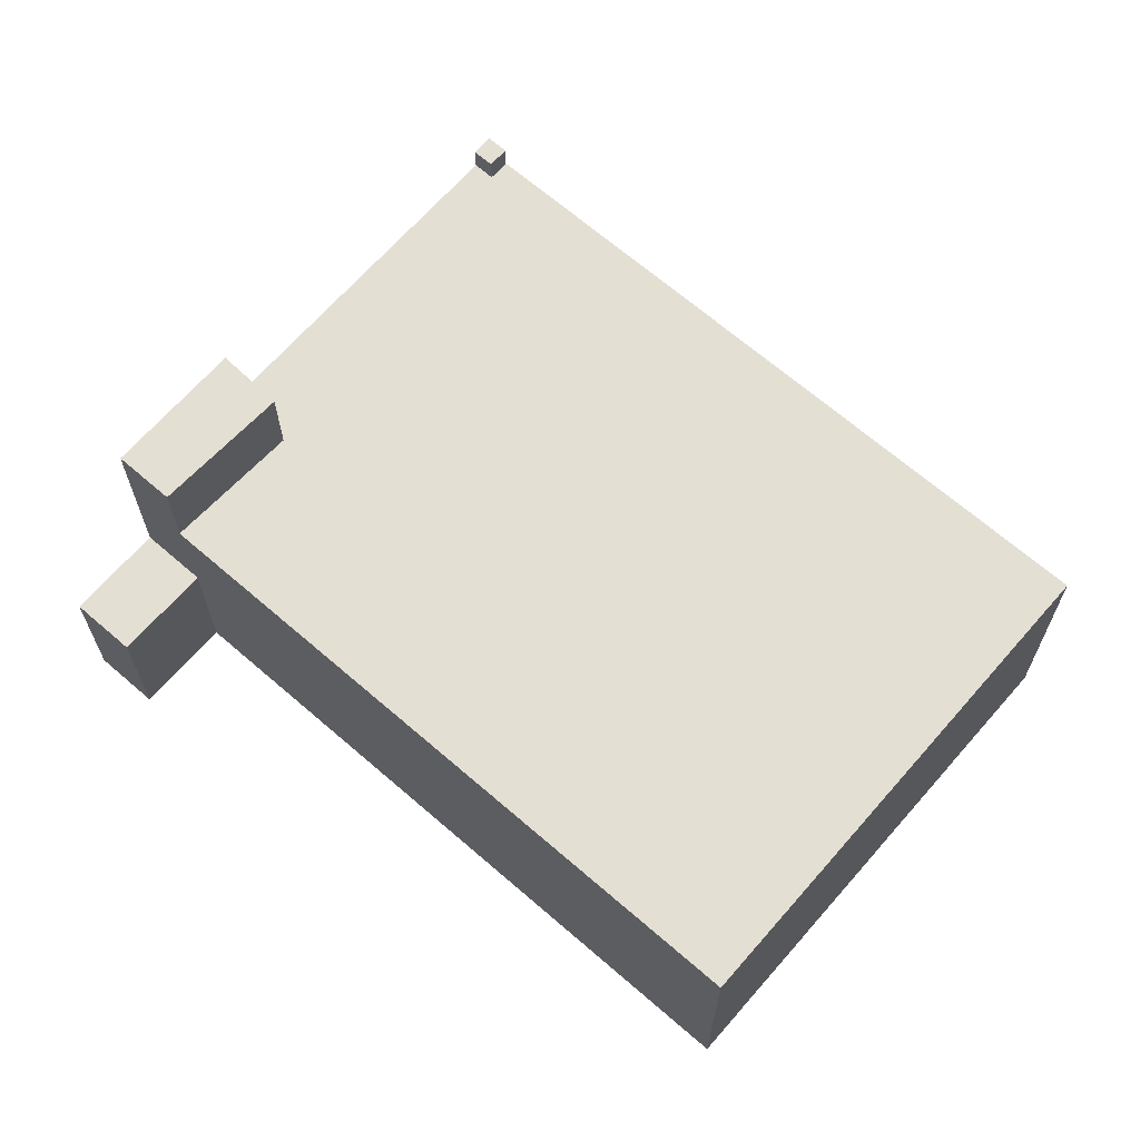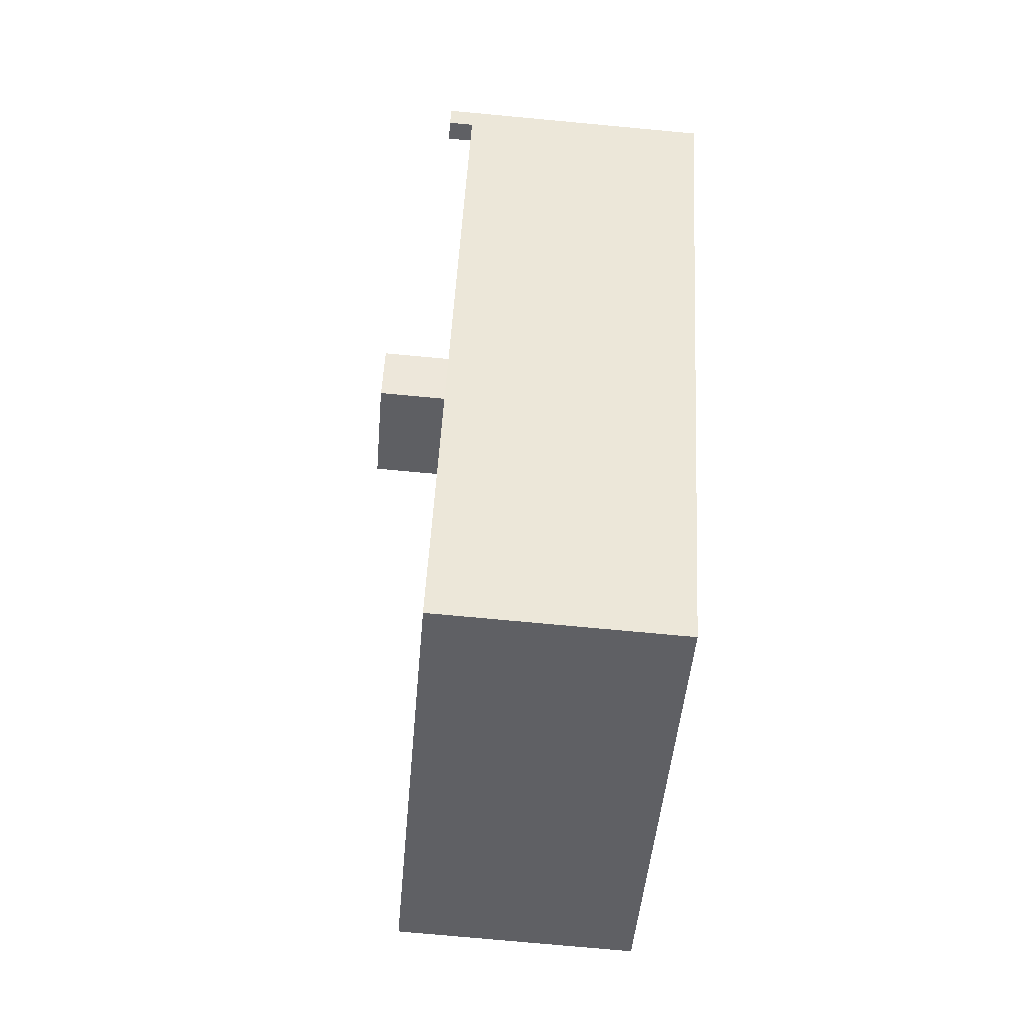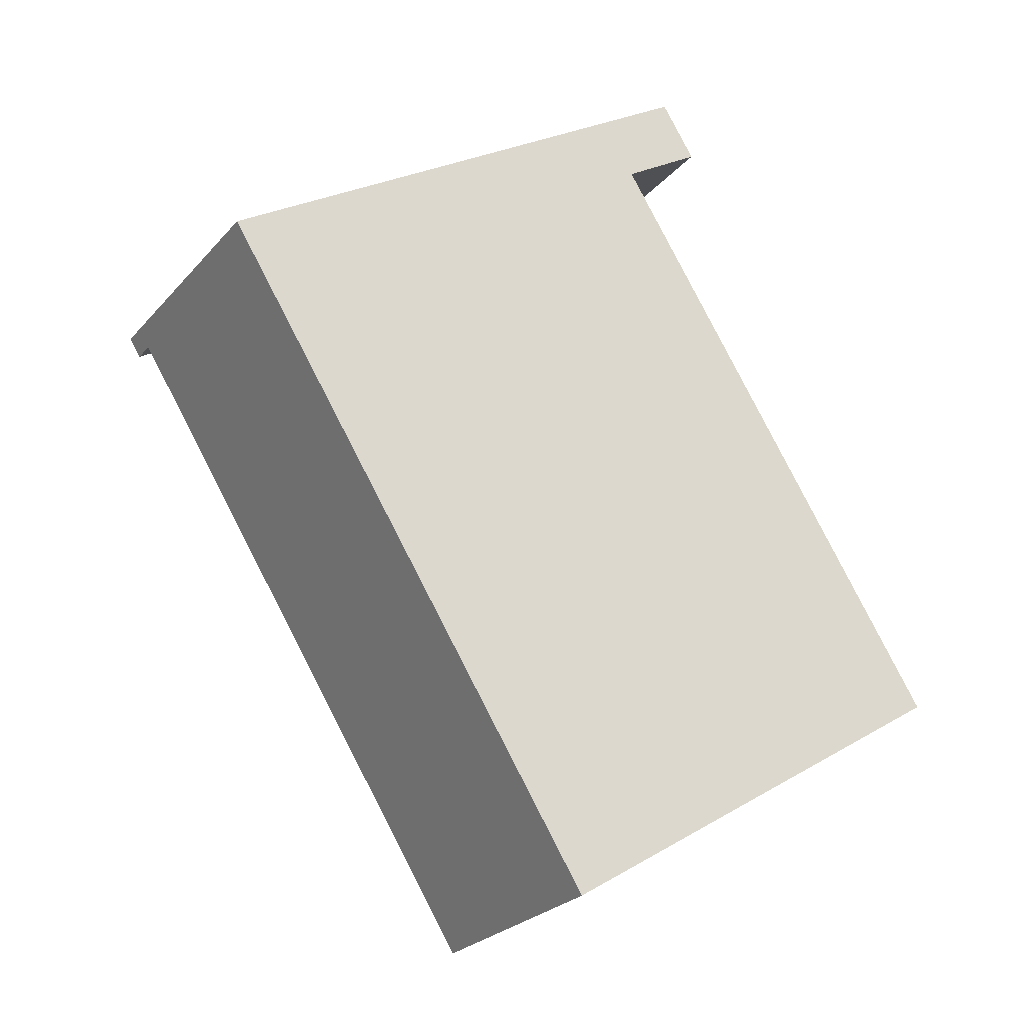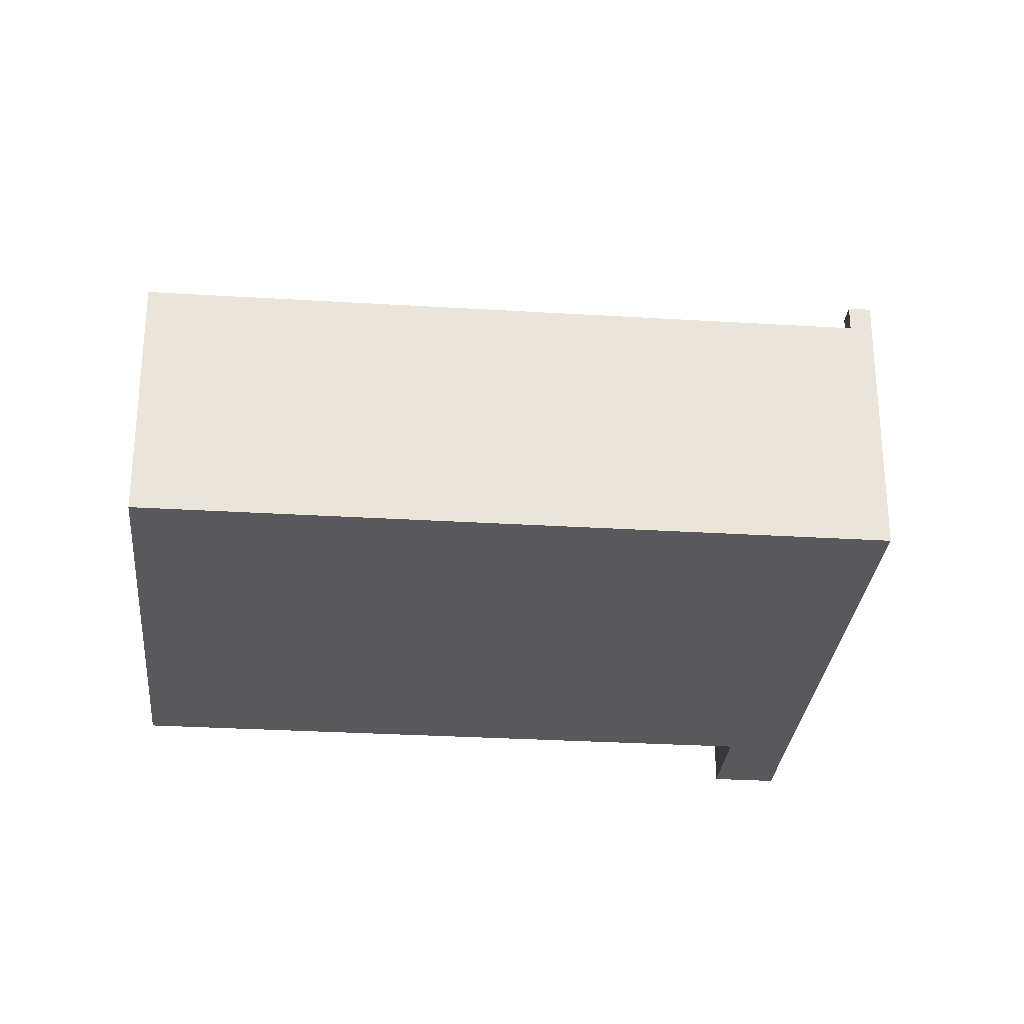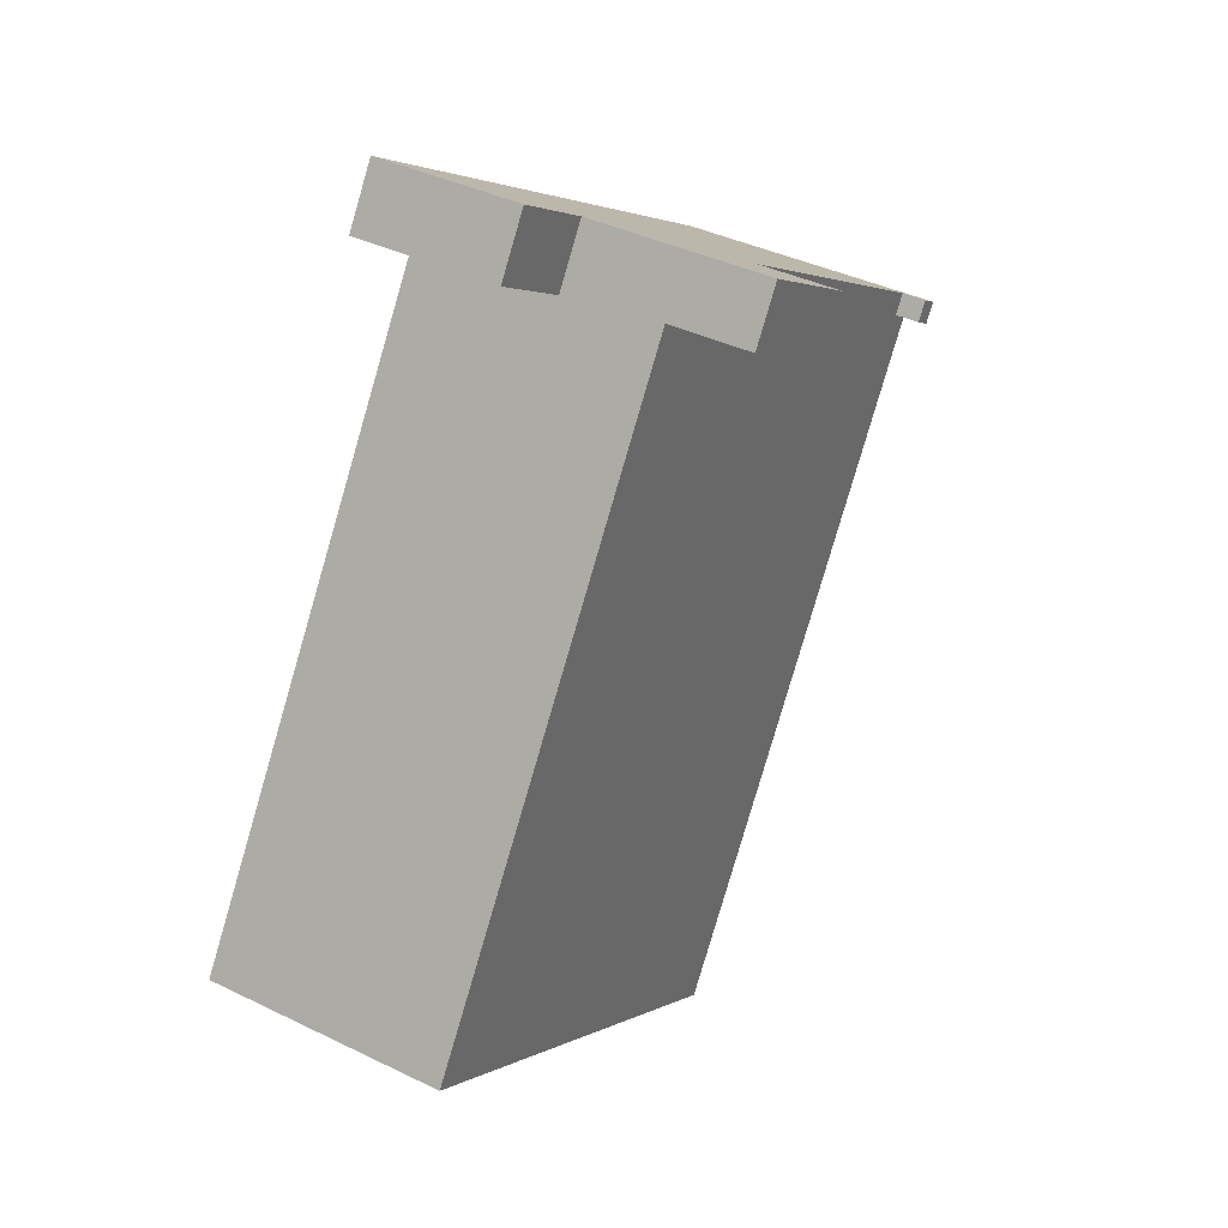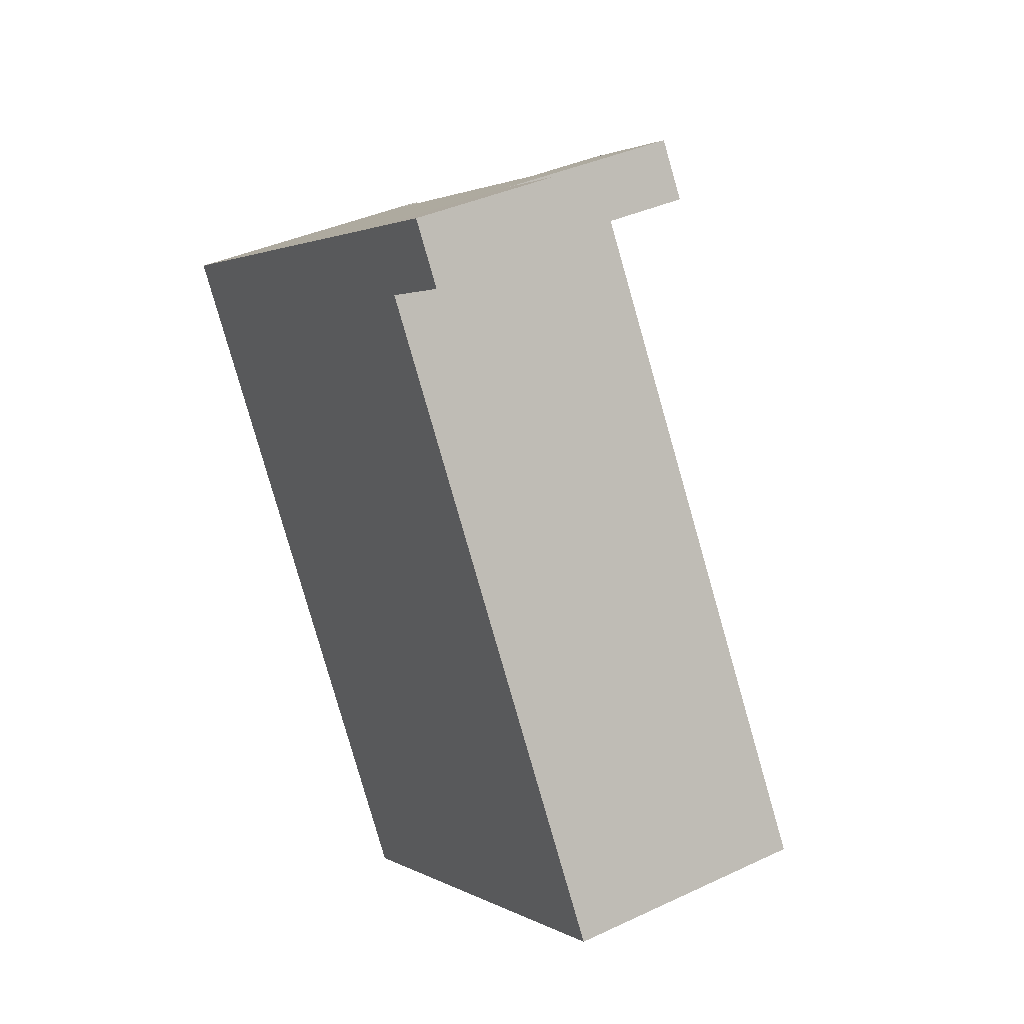
<metadata>
{"format":"obj","ext":"obj","renderer":"f3d","projection":"perspective","resolution":1024,"background":"white","views":[{"elev":66.8,"azim":98.8,"up":"+Y"},{"elev":-75.6,"azim":-95.3,"up":"+Z"},{"elev":-25.6,"azim":-31.0,"up":"+Z"},{"elev":-29.0,"azim":-127.5,"up":"+Y"},{"elev":38.7,"azim":121.6,"up":"+Z"},{"elev":38.0,"azim":59.1,"up":"+Z"}]}
</metadata>
<code>
v -20.65 7.302 8.265
v -20.38 7.302 8.429
v -20.08 7.302 7.346
v -20.38 7.302 8.429
v -19.16 7.302 7.924
v -20.08 7.302 7.346
v -20.38 7.302 8.429
v -19.74 7.302 8.843
v -19.16 7.302 7.924
v -19.74 6.092 8.843
v -4.876 6.092 18.22
v -2.951 6.092 15.46
v -2.951 6.092 15.46
v 2.82 6.092 19.16
v 20.59 6.092 -9.018
v -5.423 6.092 -15.88
v -2.951 6.092 15.46
v 2.676 6.092 19.38
v 2.82 6.092 19.16
v -5.423 6.092 -15.88
v 20.59 6.092 -9.018
v -1.114 6.092 -22.71
v -20.08 6.092 7.346
v -2.951 6.092 15.46
v -5.423 6.092 -15.88
v -20.08 6.092 7.346
v -19.16 6.092 7.924
v -2.951 6.092 15.46
v -19.74 6.092 8.843
v -2.951 6.092 15.46
v -19.16 6.092 7.924
v 2.676 1.144 19.38
v 6.996 1.143 21.79
v 2.82 1.144 19.16
v 2.676 1.144 19.38
v 5.229 1.143 24.59
v 6.996 1.143 21.79
v 1.053 1.143 21.96
v 5.229 1.143 24.59
v 2.676 1.144 19.38
v -4.876 10.22 18.22
v 1.053 10.22 21.96
v 2.676 10.22 19.38
v -2.951 10.22 15.46
v -20.65 6.092 8.265
v -20.38 6.092 8.429
v -20.38 7.302 8.429
v -20.65 7.302 8.265
v -20.38 6.092 8.429
v -19.74 6.092 8.843
v -19.74 7.302 8.843
v -20.38 7.302 8.429
v -19.74 -6.171 8.843
v -4.876 -6.171 18.22
v -4.876 6.092 18.22
v -19.74 6.092 8.843
v 1.053 -6.171 21.96
v 5.229 -6.171 24.59
v 5.229 1.143 24.59
v 1.053 1.143 21.96
v -4.876 6.092 18.22
v 1.053 1.143 21.96
v 1.053 10.22 21.96
v -4.876 -6.171 18.22
v 1.053 -6.171 21.96
v 1.053 1.143 21.96
v -4.876 10.22 18.22
v -4.876 6.092 18.22
v 1.053 10.22 21.96
v -4.876 6.092 18.22
v -4.876 -6.171 18.22
v 1.053 1.143 21.96
v -20.65 -6.171 8.265
v -20.38 -6.171 8.429
v -20.38 6.092 8.429
v -20.65 6.092 8.265
v -20.38 -6.171 8.429
v -19.74 -6.171 8.843
v -19.74 6.092 8.843
v -20.38 6.092 8.429
v -19.74 6.092 8.843
v -19.16 6.092 7.924
v -19.16 7.302 7.924
v -19.74 7.302 8.843
v -20.08 7.302 7.346
v -19.16 7.302 7.924
v -19.16 6.092 7.924
v -20.08 6.092 7.346
v -20.65 7.302 8.265
v -20.08 7.302 7.346
v -20.08 6.092 7.346
v -20.65 6.092 8.265
v -5.423 6.092 -15.88
v -1.114 6.092 -22.71
v -1.114 -6.171 -22.71
v -5.423 -6.171 -15.88
v -20.08 6.092 7.346
v -5.423 6.092 -15.88
v -5.423 -6.171 -15.88
v -20.08 -6.171 7.346
v -20.65 6.092 8.265
v -20.08 6.092 7.346
v -20.08 -6.171 7.346
v -20.65 -6.171 8.265
v 2.676 1.144 19.38
v 2.82 1.144 19.16
v 2.82 6.092 19.16
v 2.676 6.092 19.38
v 2.82 -6.171 19.16
v 20.59 -6.171 -9.018
v 20.59 6.092 -9.018
v 2.82 1.144 19.16
v 2.82 6.092 19.16
v 2.82 1.144 19.16
v 20.59 6.092 -9.018
v 1.053 10.22 21.96
v 2.676 6.092 19.38
v 2.676 10.22 19.38
v 1.053 1.143 21.96
v 2.676 1.144 19.38
v 2.676 6.092 19.38
v 1.053 10.22 21.96
v 1.053 1.143 21.96
v 2.676 6.092 19.38
v -1.114 6.092 -22.71
v 9.739 -6.171 -15.86
v -1.114 -6.171 -22.71
v 9.739 -6.171 -15.86
v 20.59 6.092 -9.018
v 20.59 -6.171 -9.018
v -1.114 6.092 -22.71
v 20.59 6.092 -9.018
v 9.739 -6.171 -15.86
v 5.229 -6.171 24.59
v 6.996 -6.171 21.79
v 6.996 1.143 21.79
v 5.229 1.143 24.59
v 2.82 1.144 19.16
v 4.908 -6.171 20.47
v 2.82 -6.171 19.16
v 4.908 -6.171 20.47
v 6.996 1.143 21.79
v 6.996 -6.171 21.79
v 2.82 1.144 19.16
v 6.996 1.143 21.79
v 4.908 -6.171 20.47
v -2.951 10.22 15.46
v 2.676 10.22 19.38
v 2.676 6.092 19.38
v -2.951 6.092 15.46
v -4.876 10.22 18.22
v -2.951 10.22 15.46
v -2.951 6.092 15.46
v -4.876 6.092 18.22
v -19.74 -6.171 8.843
v -20.38 -6.171 8.429
v -20.65 -6.171 8.265
v -20.08 -6.171 7.346
v -5.423 -6.171 -15.88
v -1.114 -6.171 -22.71
v 9.739 -6.171 -15.86
v 20.59 -6.171 -9.018
v 2.82 -6.171 19.16
v 4.908 -6.171 20.47
v 6.996 -6.171 21.79
v 5.229 -6.171 24.59
v 1.053 -6.171 21.96
v -4.876 -6.171 18.22
g CDNNDG02_0011170
f 1 2 3
f 4 5 6
f 7 8 9
f 10 11 12
f 13 15 16
f 15 13 14
f 17 18 19
f 20 21 22
f 23 24 25
f 26 27 28
f 29 30 31
f 32 33 34
f 35 36 37
f 38 39 40
f 41 42 43
f 44 41 43
f 45 47 48
f 47 45 46
f 52 49 50
f 51 52 50
f 53 55 56
f 55 53 54
f 57 59 60
f 59 57 58
f 61 62 63
f 64 65 66
f 67 68 69
f 70 71 72
f 76 73 74
f 75 76 74
f 77 79 80
f 79 77 78
f 81 83 84
f 81 82 83
f 88 85 87
f 86 87 85
f 92 89 91
f 91 89 90
f 96 93 95
f 95 93 94
f 97 99 100
f 97 98 99
f 101 103 104
f 101 102 103
f 106 107 105
f 105 107 108
f 110 111 112
f 109 110 112
f 113 114 115
f 116 117 118
f 119 120 121
f 122 123 124
f 125 126 127
f 128 129 130
f 131 132 133
f 135 136 134
f 134 136 137
f 138 139 140
f 141 142 143
f 144 145 146
f 150 147 149
f 148 149 147
f 154 151 153
f 153 151 152
f 168 155 158
f 161 159 160
f 167 163 164
f 156 158 155
f 157 158 156
f 168 159 163
f 167 168 163
f 163 159 161
f 164 165 166
f 161 162 163
f 159 168 158
f 167 164 166

</code>
